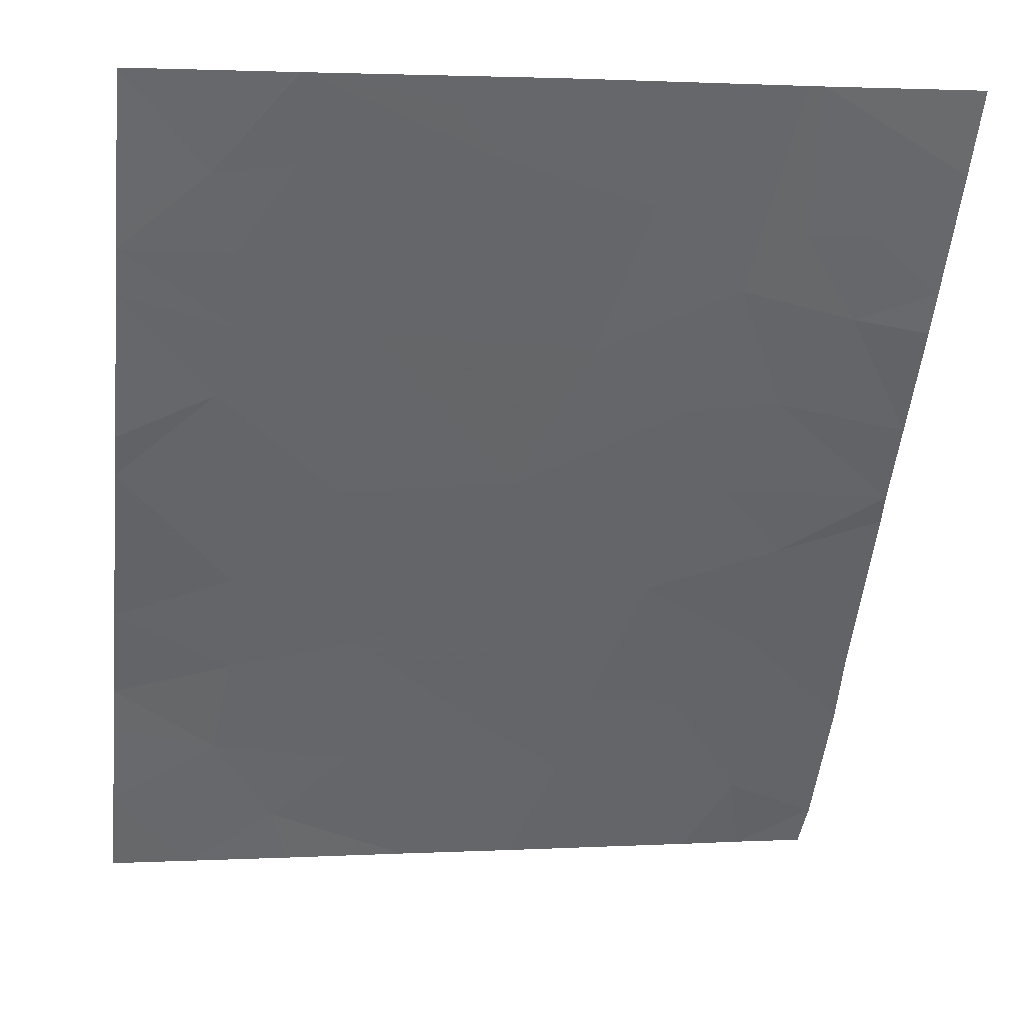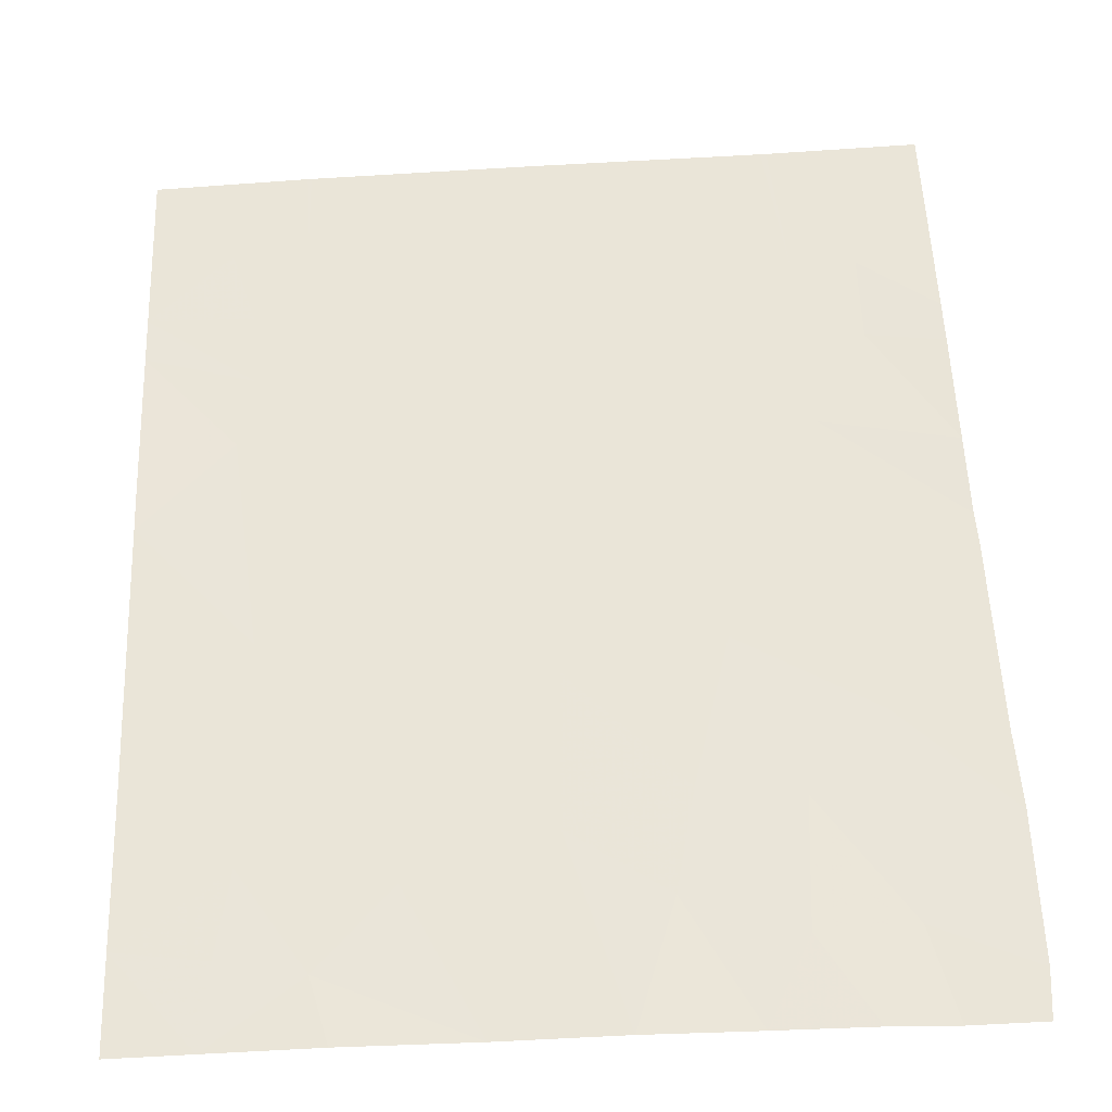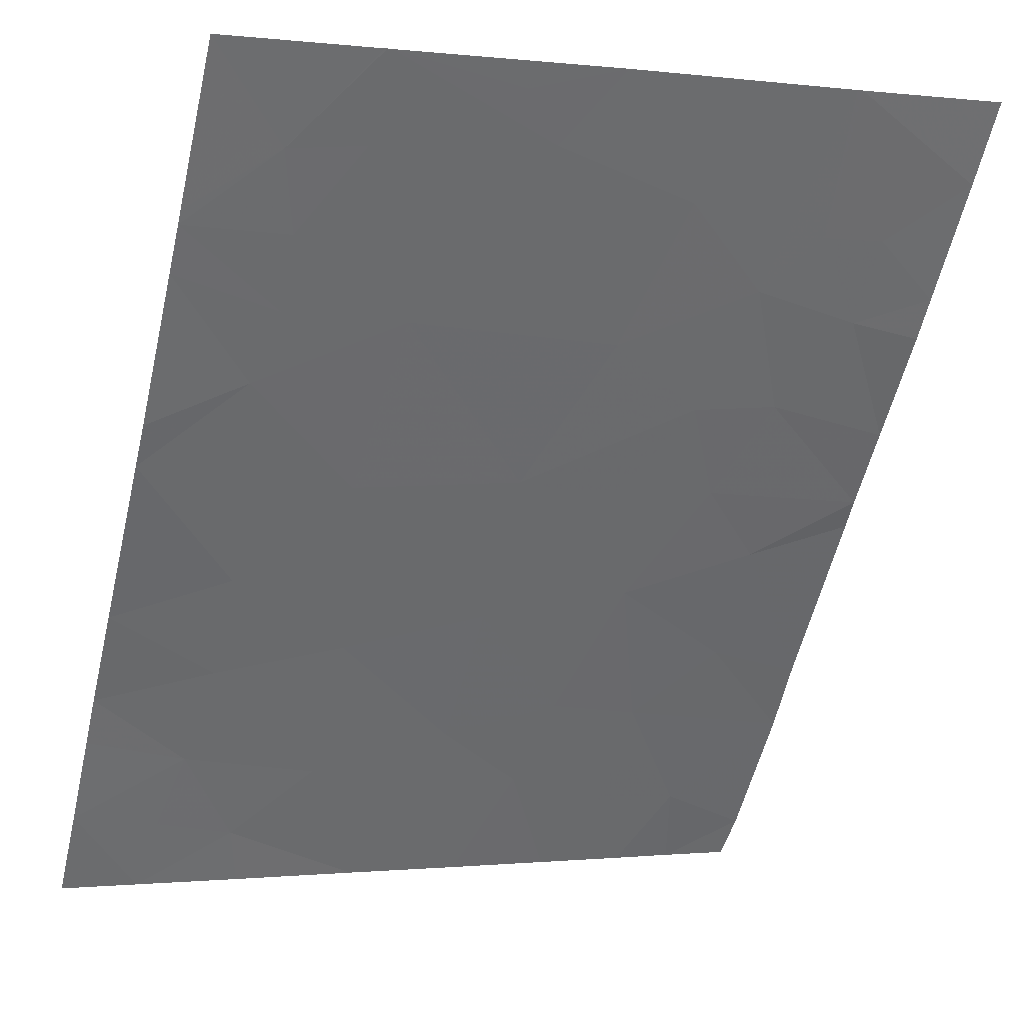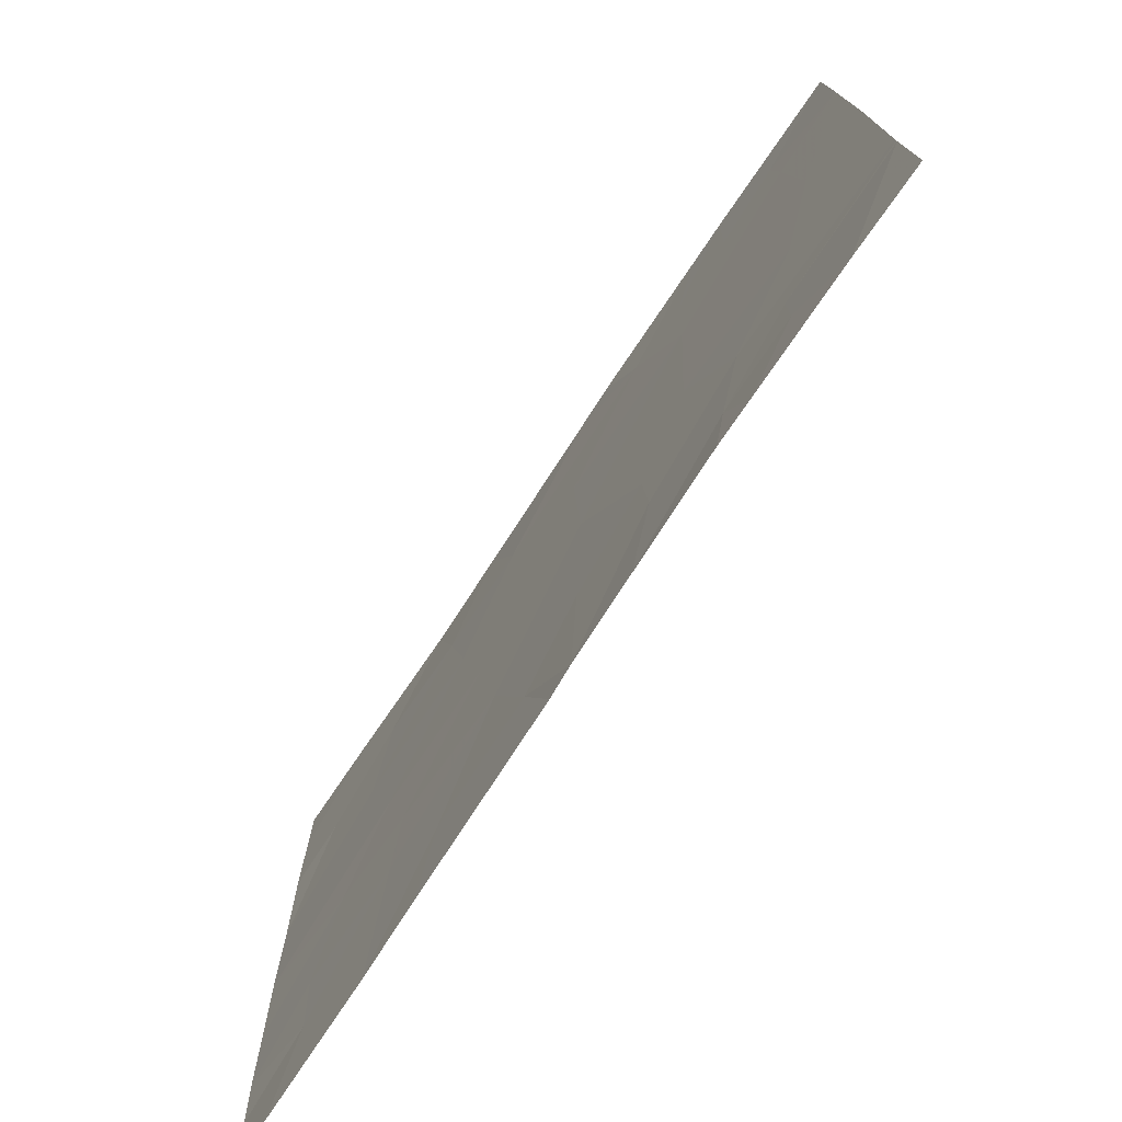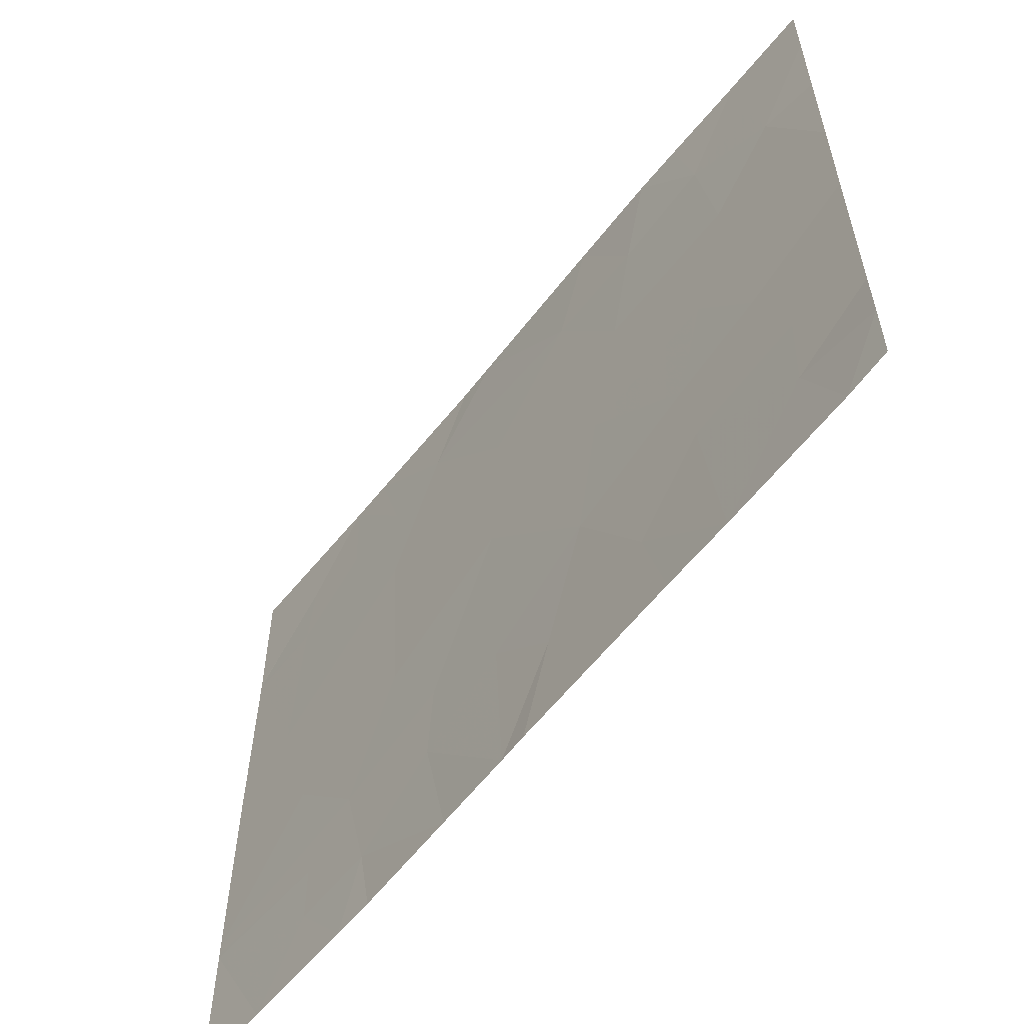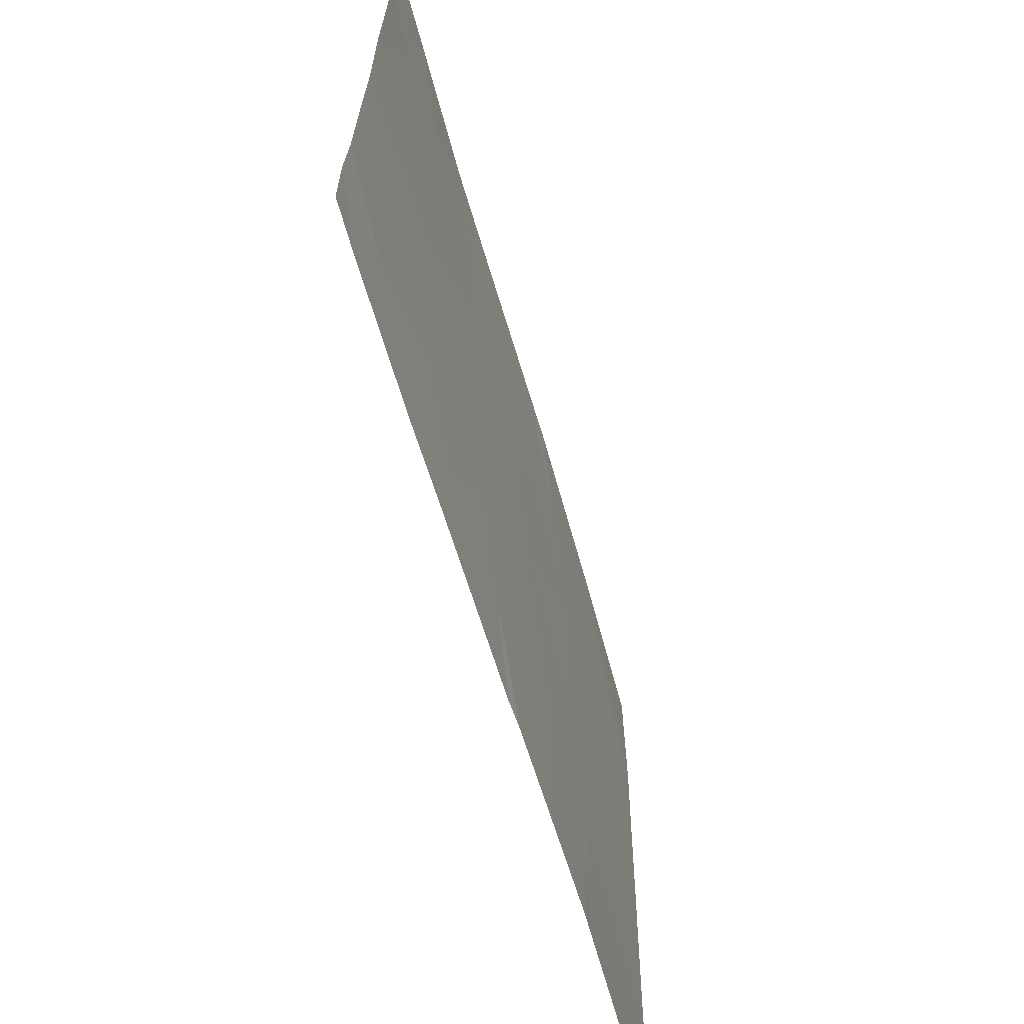
<metadata>
{"format":"obj","ext":"obj","renderer":"f3d","projection":"perspective","resolution":1024,"background":"white","views":[{"elev":1.9,"azim":79.9,"up":"+Y"},{"elev":-71.2,"azim":93.7,"up":"+Y"},{"elev":-1.1,"azim":67.4,"up":"+Y"},{"elev":-75.7,"azim":110.0,"up":"+Z"},{"elev":-58.2,"azim":-74.1,"up":"+Z"},{"elev":-63.3,"azim":-20.6,"up":"+Z"}]}
</metadata>
<code>
v -36.84 21.89 19.31
v -36.82 21.91 18.97
v -36.52 22.32 19.2
v -37.83 20.53 21.05
v -37.77 20.61 21.46
v -38.02 20.26 21.11
v -37.99 20.3 21.46
v -37.36 21.18 19.36
v -37.25 21.34 18.85
v -37.56 20.93 18.85
v -36.03 23 19.04
v -36.03 23 19.07
v -36.38 22.51 19
v -37.95 20.39 19.6
v -37.79 20.6 19.97
v -37.71 20.71 19.52
v -36.14 22.84 19.7
v -36.03 23 19.1
v -36.31 22.6 19.58
v -36.42 22.44 21.46
v -36.24 22.69 21.14
v -36.43 22.43 21.05
v -36.67 22.11 19.72
v -37.75 20.68 19.14
v -36.38 22.51 18.75
v -36.59 22.22 18.76
v -38.23 20 19.77
v -38.23 20 20.23
v -37.88 20.46 20.51
v -37.51 20.97 20.51
v -37.57 20.88 21.01
v -37.07 21.58 19.12
v -36.51 22.32 18.46
v -36.61 22.18 18.46
v -38.05 20.27 19.18
v -37.04 21.61 19.95
v -36.63 22.16 20.56
v -36.22 22.71 20.85
v -37.05 21.58 20.62
v -37.31 21.24 21.01
v -36.2 22.75 20.16
v -36.01 23 20.84
v -38.21 20 21.15
v -38.21 20 20.73
v -38.06 20.21 20.8
v -36.89 21.82 18.46
v -36.78 21.94 21.1
v -36.99 21.65 21.46
v -37.65 20.78 21.46
v -38.05 20.28 18.82
v -38.25 20 18.98
v -38.26 20 18.73
v -37.82 20.61 18.43
v -38.16 20.15 18.44
v -38.21 20 21.46
v -38.27 20 18.46
v -37.09 21.55 18.46
v -36.08 22.92 20.33
v -37.08 21.56 19.54
v -37.41 21.1 21.46
v -36.01 23 20.87
v -36.01 23 20.86
v -36.38 22.48 21.46
v -36.19 22.76 21.46
v -36.02 23 21.46
v -36.61 22.18 21.04
v -36.03 23 18.46
v -36.22 22.72 18.46
v -36.53 22.29 21.46
v -38.24 20 19.35
v -36.02 23 19.97
v -37.42 21.09 19.95
v -36.89 21.79 21.46
v -37.17 21.45 18.45
v -37.63 20.84 18.44
f 3 1 2
f 7 4 5
f 7 6 4
f 10 9 8
f 13 11 12
f 12 3 13
f 16 15 14
f 19 18 17
f 22 21 20
f 19 23 3
f 16 24 8
f 13 25 11
f 13 26 25
f 15 28 27
f 15 29 28
f 31 4 29
f 29 30 31
f 24 10 8
f 32 8 9
f 26 34 33
f 24 14 35
f 24 16 14
f 23 37 36
f 38 21 22
f 22 37 38
f 30 39 40
f 38 41 42
f 38 37 41
f 26 13 3
f 45 43 44
f 26 46 34
f 26 33 25
f 40 47 48
f 40 39 47
f 19 17 41
f 1 32 2
f 4 49 5
f 31 49 4
f 52 50 51
f 54 53 50
f 7 55 43
f 43 6 7
f 52 54 50
f 52 56 54
f 2 57 46
f 46 26 2
f 58 42 41
f 8 59 36
f 31 60 49
f 31 40 60
f 62 61 21
f 21 64 63
f 38 42 62
f 20 21 63
f 38 62 21
f 65 64 21
f 21 61 65
f 31 30 40
f 66 22 20
f 66 37 22
f 68 67 11
f 68 11 25
f 25 33 68
f 66 20 69
f 69 47 66
f 66 47 37
f 35 70 51
f 58 71 42
f 23 41 37
f 23 19 41
f 8 36 72
f 30 15 72
f 45 29 4
f 30 72 36
f 36 39 30
f 17 71 41
f 24 50 53
f 53 10 24
f 32 9 57
f 57 2 32
f 26 3 2
f 30 29 15
f 58 41 71
f 45 28 29
f 45 4 6
f 47 73 48
f 47 69 73
f 40 48 60
f 45 44 28
f 45 6 43
f 35 51 50
f 39 37 47
f 9 75 74
f 9 10 75
f 14 27 70
f 70 35 14
f 10 53 75
f 14 15 27
f 17 18 71
f 9 74 57
f 16 72 15
f 16 8 72
f 3 12 18
f 18 19 3
f 32 59 8
f 32 1 59
f 39 36 37
f 3 23 1
f 1 36 59
f 1 23 36
f 24 35 50

</code>
